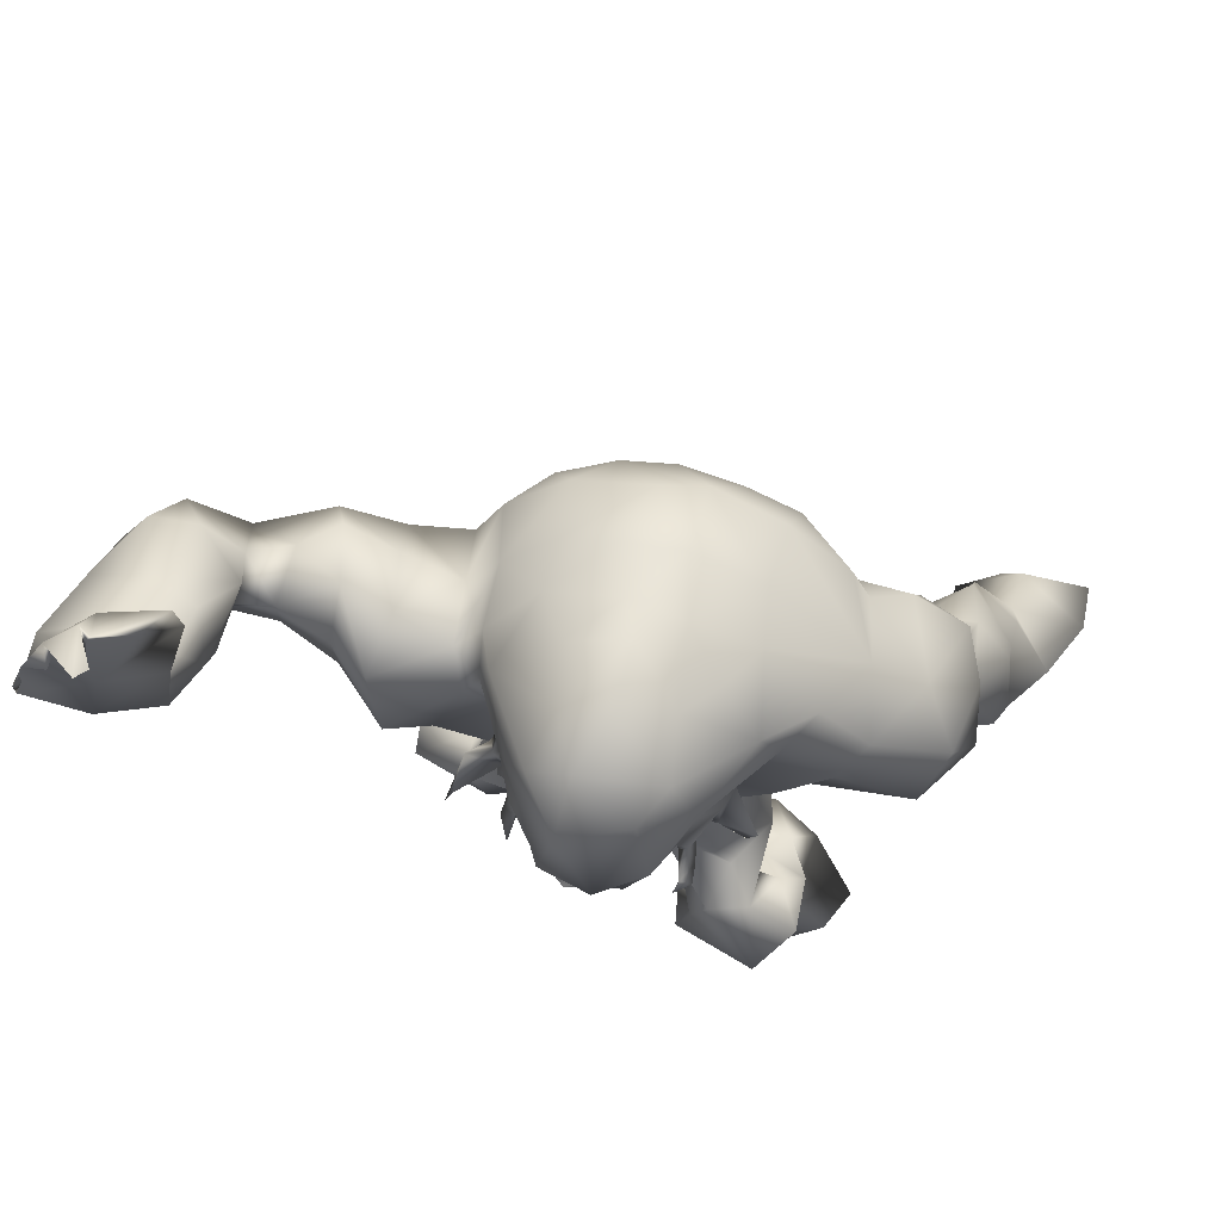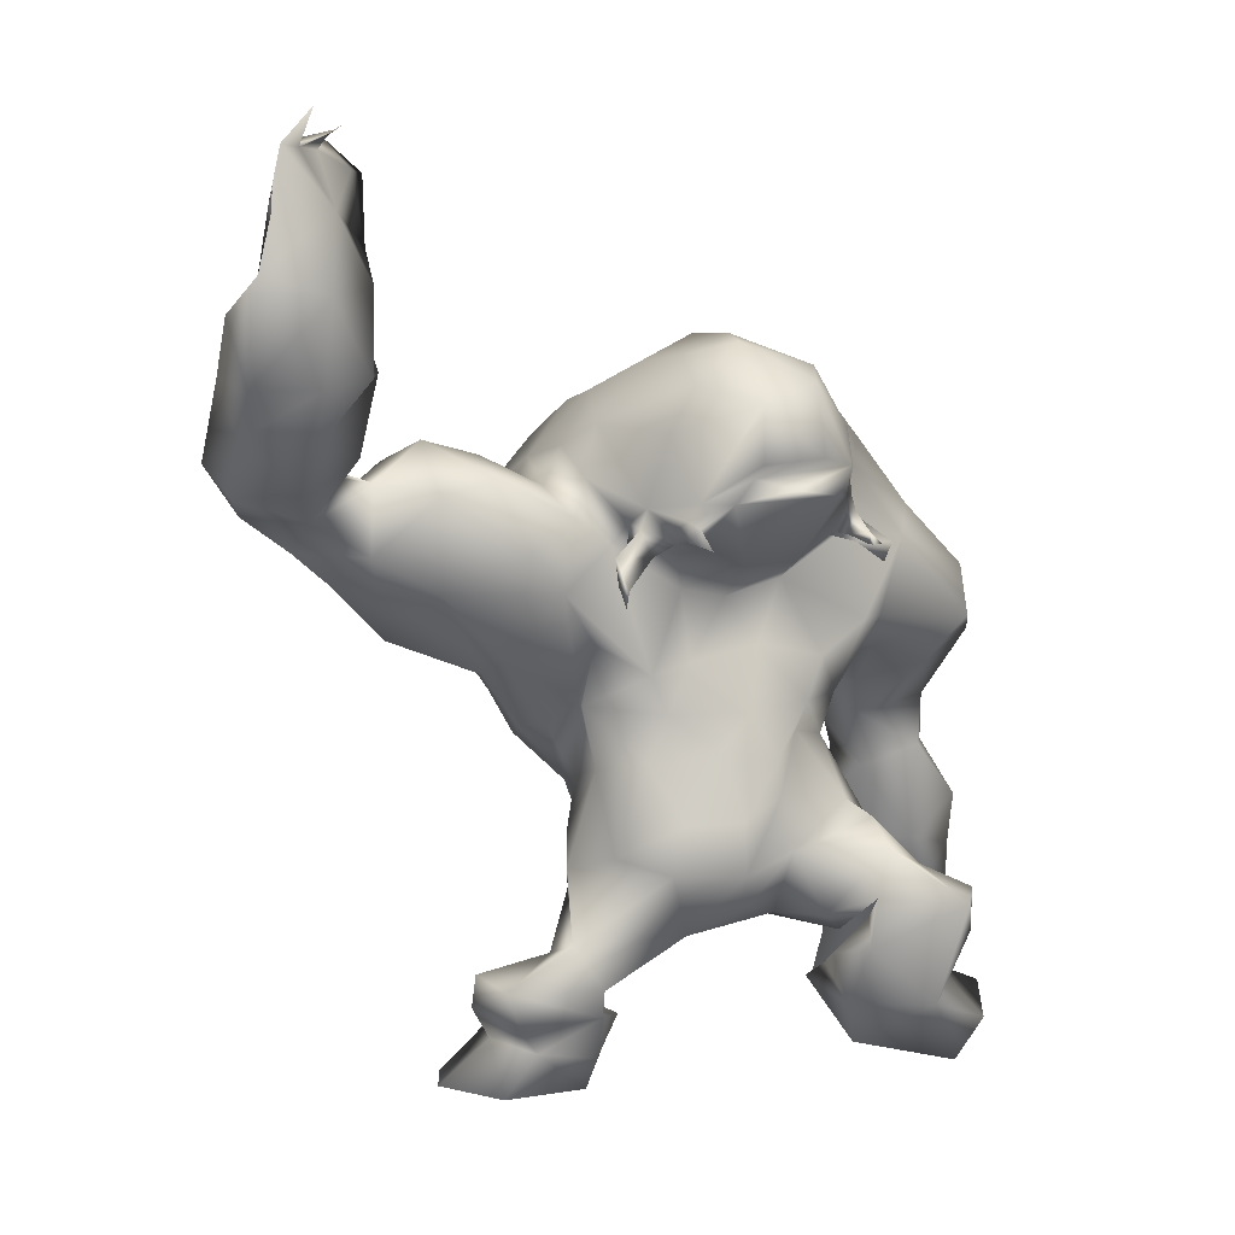
<metadata>
{"format":"obj","ext":"obj","renderer":"f3d","projection":"perspective","resolution":1024,"background":"white","views":[{"elev":77.9,"azim":37.7,"up":"+Y"},{"elev":6.0,"azim":-3.6,"up":"+Y"}]}
</metadata>
<code>
v -36.1 82.38 22.13
v -37.65 74.38 14.24
v -13.07 39.78 -4.638
v -26.17 18.21 -1.197
v -14.25 4.984 -3.102
v -19.45 9.138 -2.017
v -5.71 83.46 -15.49
v -13.47 80.51 -11.1
v -16.75 74.77 -4.928
v -18.79 70.6 -2.141
v -25.55 73.98 -0.5636
v -31.69 75.63 0.5564
v -39.65 85.07 12.53
v -13.59 54.07 2.091
v -35.7 82.94 16.57
v -40.21 72.18 8.909
v -36.43 71.41 6.281
v -29.63 69.86 5.642
v -23.79 72.01 6.546
v -39.08 79.26 7.22
v -15.44 67.24 0.914
v -16.82 59.67 4.905
v -24.66 10.19 -5.422
v -22.94 17.42 4.809
v -5.087 28.98 1.104
v -11.37 31.2 2.001
v -7.668 40.86 -0.8162
v -3.107 51.63 -2.141
v -7.316 50.34 -0.4764
v -4.01 59.47 -3.137
v -11.64 64.32 -1.115
v -14.37 71.47 -1.086
v -3.687 34.31 0.595
v -40.63 81.47 25.05
v -39.73 90.27 27.86
v -41.49 75.94 22.17
v -42.45 70.85 17.31
v -42.75 67.58 9.956
v -29.55 59.73 5.805
v -22.67 52.23 1.329
v -18.3 44.09 -10.37
v -14.98 38.18 -11.11
v -15.99 32.75 -8.591
v -16.24 29.11 -3.766
v -24.57 10.72 -11.61
v -23.82 5.799 -15.22
v -13.04 8.092 -3.819
v -3.219 21.41 -4.389
v -10.56 81.19 -19.98
v -15.62 79.17 -17.19
v -20.14 73.19 -12.06
v -22.42 69.25 -8.744
v -29.68 70.81 -6.771
v -36.08 73.06 -5.147
v -42.38 73.16 3.749
v -46.53 79.07 4.928
v -45.33 85.23 12.81
v -44.06 93.3 23.42
v -44.98 64.38 7.863
v -25.14 50.14 -4.562
v -21.15 44.48 -6.072
v -15.87 36.54 -17.98
v -14.1 31.56 -13.79
v -15.94 25.98 -9.068
v -21.56 16.44 -9.86
v -18.56 11.7 -14.97
v -17.43 7.227 -17.25
v -10.73 13.15 -3.71
v -9.7 16.98 -6.203
v -5.7 20.6 -11
v -19.43 75.04 -23.51
v -24.43 69.34 -18.01
v -39.06 66.67 -7.308
v -51.08 73.43 3.077
v -51.55 79 7.628
v -11.64 7.373 -13.84
v -12.41 10.83 -11.96
v -47.96 81.38 26.18
v -51.6 82.37 16.65
v -14.32 14 -7.795
v -18.2 20.4 -1.656
v -13.76 21.98 -13.68
v -50.39 70.41 15.45
v -53.67 73.69 10.36
v -50.27 67.99 6.282
v -41.13 60.8 5.329
v -40.19 60.13 -4.753
v -8.218 29.51 -21.32
v -8.641 34.72 -20.28
v -10.21 29.63 -17.2
v -15.17 48.92 -27.3
v -20.1 47.96 -23.54
v -23.26 61.02 -25.23
v -17.56 60.83 -30.3
v -17.65 68.33 -29.88
v -22.52 67.59 -24.57
v -24.51 47.64 -11.84
v -26.75 60.21 -15.45
v -6.627 23.75 -17.3
v 3.104 25.28 -1.223
v 2.648 28.96 1.611
v -11.09 79.11 -27.86
v -12.26 68.13 -33.55
v -10.52 61.09 -33.4
v -1.538 23.08 -19.26
v -4.16 84.4 -1.869
v -9.886 66.82 1.23
v -5.911 76.31 5.048
v 3.192 73.38 11.42
v 3.467 79.5 8.654
v 1.518 85.88 2.943
v -4.984 64.77 3.386
v 2.277 62.26 2.06
v -4.204 67.37 7.086
v -2.943 65.07 6.897
v -2.847 66.59 7.562
v -4.148 65.28 8.621
v -1.849 64.52 10.51
v -8.142 68.49 3.626
v -8.871 66.34 3.848
v -7.601 63.4 4.285
v -10.25 63.49 2.663
v -11.59 63.46 5.617
v -10.35 60.48 9.559
v -11.19 60.52 4.813
v -10.74 58.73 10.5
v -5.189 66.36 5.399
v -30.09 5.401 -10.66
v -30.29 5.363 -3.854
v -23.22 5.295 2.216
v -24 3.272 -6.688
v -44.42 90.08 19.54
v -37.72 89.32 18.17
v -50.06 88.59 24.86
v -39.41 98.46 25.47
v -38.13 102.6 19.65
v -42.78 104.4 22.4
v -39.45 106 26.83
v -44.27 105 25.92
v -12.56 17.28 3.398
v -15.95 22.12 3.592
v -43.07 101.2 20.26
v -20.22 64.38 9.084
v -14.68 47 -2.229
v -9.913 40.72 -25.05
v -15.25 38.53 -23.3
v -21.68 42.01 -17.74
v -8.179 83.58 -7.6
v -13.18 77.27 -1.604
v -3.191 81.35 4.974
v 0.5221 69.23 9.498
v -2.91 69.15 6.898
v 3.045 71.58 4.249
v -36.79 63.69 6.475
v -39.19 70.46 -0.5667
v -45.62 65.65 -0.09596
v -14.91 46.94 -6.261
v -5.533 46.14 -1.141
v -26.61 14.22 -2.715
v -25.54 16.25 -9.625
v -12.73 13.99 1.857
v -21.47 12.55 2.037
v -32.61 62.37 -10.98
v -35.99 91.42 19.87
v -41.33 108.2 27.75
v -49.29 76.46 20.7
v -35.6 54.04 -3.363
v -27.22 51.58 -11.74
v -46.56 92.33 30.91
v -36.93 95.21 15.61
v -45.5 98.95 30.79
v -44.46 104.6 28.95
v -40.85 105.7 22.68
v -40.24 105.5 24.16
v -41.22 104.3 23.07
v -38.61 106.6 25.2
v -42.83 104.4 26.08
v -37.14 102.5 15.67
v -23.86 51.46 -21.87
v -17.03 54.34 -29.41
v -9.951 54.41 -32.35
v 2.548 34.76 0.9681
v -5.736 42.62 -27.35
v 4.551 53.16 -5.477
v 1.074 58.28 -6.94
v -2.013 86.66 -12.05
v 1.079 86.7 -4.623
v 6.44 70.8 11.14
v 9.605 74.06 10.3
v 0.09676 41.82 -2.017
v -3.704 32.8 -23.25
v 30.86 15.21 -43.71
v 32.23 10.3 -52.88
v 25.88 9.812 -51.39
v 23.5 15.12 -44.55
v 20 20.04 -41.12
v 19.02 26.34 -37.38
v 26.7 37.86 -33.5
v 20.37 35.24 -34.7
v 18.67 46.25 -29.39
v 19.64 41.82 -32.1
v 19.39 51.39 -19.71
v 16.45 49.7 -25.25
v 13.45 49.98 -22.05
v 12.21 39.4 -19.87
v 12.45 42.19 -13.86
v 12.49 43.07 -22.88
v 15.12 34.7 -17
v 18.28 31.86 -13.57
v 28.28 26.29 -5.415
v 25.3 23.14 -11.7
v 25.32 16.69 -9.459
v 20.79 19.22 -15.26
v 17.61 9.989 -11.49
v 15.3 9.021 -5.955
v 14.53 13.59 -3.997
v 16.02 21.12 2.308
v 16.92 26.39 0.8103
v 11.92 23.68 -3.915
v 6.569 23.56 -6.421
v 0.8326 82.72 -17.57
v -3.611 82.42 -23.53
v 8.724 81.49 -20.24
v 4.798 79.37 -26.42
v 17.01 75.28 -19.58
v 23.05 67.34 -21.51
v 17.84 68.52 -28.64
v 23.92 64.62 -31.56
v 32.06 52 -31.57
v 28.33 56.07 -36.77
v 28 37.73 -39.64
v 32.16 30.94 -39.46
v 28.9 33.32 -46.71
v 32.27 24.14 -44
v 27.99 25.96 -50.01
v 24 13.83 -2.658
v 26.84 25.7 1.357
v 28.1 21.36 -5.355
v 18.34 31.59 -0.3836
v 14.29 36.18 -5.67
v 17.4 33.99 -6.288
v 8.405 30.53 -4.473
v 28.88 20.39 -39.8
v 26.12 26.44 -35.03
v 26.48 48.65 -27.03
v 26.98 44.1 -32.79
v 30.44 54.45 -22.12
v 8.98 43.42 -7.836
v 6.385 41.02 -1.588
v 11.98 51.64 -8.242
v 10.18 46.78 -6.782
v 3.724 46.09 -2.824
v 7.274 60.21 -8.219
v 16.08 71.96 -14.59
v 17.29 55.08 -12.71
v 19.46 55.2 -15.89
v 13.94 47.06 -13.08
v 22.01 64.06 -16.9
v 14.45 64.81 -12.8
v 6.897 36.83 -3.384
v 30.52 59.87 -27.7
v 33.69 10.9 -53.58
v 30.57 10.63 -9.838
v 17.55 19.32 -48.89
v 16.31 24.7 -47.07
v 17.79 36.14 -44.05
v 15.97 40.63 -36.83
v 14.35 45.84 -34.15
v 13.07 48.64 -31.74
v 8.377 51.69 -27.65
v 6.573 46.83 -23.32
v 11.65 32.1 -20.85
v 17.97 28.02 -11.62
v 22.21 29.17 -4.103
v 16.23 16.17 -18.37
v 22.98 15.23 -17.96
v 12.62 19.7 -2.913
v -6.797 77.21 -31.67
v 2.221 74.29 -34.04
v 10.33 69.6 -35.16
v 13.19 64.68 -35.15
v 23.44 54.77 -41.69
v 23.73 46.26 -41.28
v 23.56 38.51 -46.62
v 26.89 18.63 -54.51
v 12.8 16.79 -11.23
v 11.06 14.7 -14.15
v 22.91 24.35 -9.664
v 16.99 22.88 -6.142
v 19.24 26.09 -8.168
v 14.26 20.71 -10.2
v 13.54 22.63 -17.85
v 6.886 21.53 -15.22
v 15.24 29.48 -43.43
v 18.57 44.32 -40.97
v 12.75 53.21 -38.93
v 1.747 27.35 -23.85
v 6.527 29.54 -21.99
v 0.5109 38.06 -25.1
v 1.731 48.15 -33.26
v -3.133 48.43 -32.34
v -0.4819 55.71 -35.38
v -4.972 54.19 -34.88
v 1.238 59.73 -37.59
v 1.821 67.79 -37.52
v -4.766 68.02 -36.1
v -5.285 60.57 -36.09
v 7.971 42.27 -29.78
v 10.16 37.11 -25.86
v 4.094 51.05 -30.22
v 6.352 55.11 -33.78
v 7.094 60.47 -35.49
v 9.497 50.85 -34.64
v 16.44 60.75 -39.32
v 16.83 53.12 -41.57
v 19.86 26.66 -53.04
v 19.63 19.17 -55.31
v 18.37 11.38 -53.74
v 7.708 82.54 -14.16
v 6.149 84.61 -8.938
v 14.02 78.27 -12.81
v 14.36 67.71 -8.959
v 12.05 64.95 -7.347
v 8.355 62.42 -2.356
v 14.62 69.38 -5.856
v 13.63 76.77 -2.358
v 12.48 65.44 -3.916
v 9.652 81.71 2.858
v 10.04 83.29 -2.603
v 15.68 64.62 4.054
v 13.94 67.06 -2.593
v 13.48 65.44 -0.08753
v 14.38 67.89 -0.6942
v 15.79 65.22 0.03368
v 15.41 64.58 2.107
v 16.81 64.64 1.927
v 15.54 65.74 2.622
v 15.76 64.52 -8.164
v 15.05 64.29 -5.151
v 18.27 62.01 -5.947
v 19.27 64.13 -6.674
v 30.71 13.74 -14.93
v 26.45 7.13 -4.773
v 25.15 13.41 -56.94
v 26.08 4.787 -59.66
v 33.93 9.756 -61.41
v 17.4 5.094 -56.91
v 22.71 3.031 -62.43
v 25.48 1.827 -65.23
v 23.3 6.838 -63.15
v 21.16 2.57 -62.68
v 19.83 1.444 -61.04
v 31.4 5.364 -67.37
v 3.896 39.91 -29.41
v 13.14 73.01 4.806
v 11.59 70.01 7.38
v 13.24 69.47 0.1862
f 1 164 35
f 1 35 34
f 36 1 34
f 2 36 37
f 16 2 38
f 2 37 38
f 157 22 40
f 157 40 41
f 42 3 157
f 42 157 41
f 3 42 43
f 44 3 43
f 81 4 24
f 81 24 141
f 45 159 160
f 6 5 47
f 48 141 140
f 7 222 49
f 8 7 49
f 8 49 50
f 8 50 51
f 8 51 9
f 10 9 51
f 10 51 52
f 12 11 53
f 12 53 54
f 55 17 155
f 20 55 56
f 13 20 57
f 20 56 57
f 132 13 57
f 133 13 132
f 15 133 1
f 6 162 23
f 162 159 23
f 26 44 25
f 141 25 44
f 20 15 2
f 16 20 2
f 28 29 158
f 31 29 30
f 29 28 30
f 149 9 32
f 14 22 157
f 14 157 144
f 31 21 22
f 9 10 32
f 10 21 32
f 32 21 31
f 25 33 26
f 33 190 27
f 33 27 26
f 164 1 133
f 1 36 15
f 36 2 15
f 38 17 16
f 154 39 18
f 143 18 39
f 143 39 22
f 10 11 19
f 19 11 12
f 12 18 19
f 17 18 12
f 55 16 17
f 20 16 55
f 13 15 20
f 130 131 5
f 45 23 159
f 140 24 161
f 24 162 161
f 48 100 101
f 48 101 25
f 25 141 48
f 29 144 158
f 29 31 22
f 29 22 14
f 109 189 110
f 33 25 101
f 33 101 182
f 26 27 3
f 26 3 44
f 35 169 78
f 35 78 34
f 34 78 166
f 34 166 36
f 36 166 37
f 166 83 37
f 37 83 38
f 83 85 38
f 38 85 59
f 154 38 59
f 154 59 86
f 40 39 60
f 40 60 61
f 40 61 41
f 62 42 41
f 42 62 63
f 42 63 43
f 63 64 43
f 43 64 44
f 44 64 141
f 65 160 4
f 160 65 66
f 160 66 45
f 45 66 46
f 66 67 46
f 76 5 131
f 5 76 47
f 68 161 47
f 69 70 48
f 48 70 220
f 102 49 222
f 49 102 50
f 102 71 50
f 71 72 51
f 71 51 50
f 51 72 52
f 72 98 52
f 53 163 73
f 53 73 54
f 155 54 73
f 155 73 156
f 156 74 55
f 55 74 56
f 74 75 56
f 56 75 57
f 75 79 57
f 58 132 134
f 58 134 169
f 66 77 76
f 66 76 67
f 65 80 66
f 80 77 66
f 81 140 80
f 140 81 69
f 69 82 70
f 82 69 81
f 83 166 84
f 85 83 84
f 167 86 87
f 88 90 89
f 92 91 145
f 92 145 146
f 91 92 179
f 91 179 180
f 93 96 95
f 93 95 94
f 103 95 278
f 95 102 278
f 95 96 71
f 95 71 102
f 96 72 71
f 62 61 147
f 97 147 61
f 97 61 60
f 97 60 168
f 82 99 70
f 90 88 99
f 90 99 82
f 156 59 85
f 59 156 86
f 167 154 86
f 167 39 154
f 167 168 60
f 73 163 87
f 85 74 156
f 84 74 85
f 75 74 84
f 79 75 84
f 67 76 131
f 67 131 46
f 76 77 47
f 47 77 80
f 47 80 68
f 64 82 81
f 64 81 141
f 63 62 90
f 62 89 90
f 146 147 92
f 147 97 92
f 92 97 179
f 97 168 179
f 94 104 181
f 94 181 180
f 96 93 98
f 96 98 72
f 63 90 82
f 63 82 64
f 105 99 88
f 105 88 191
f 252 184 28
f 252 28 158
f 184 185 28
f 185 30 28
f 70 105 220
f 103 104 94
f 103 94 95
f 105 70 99
f 106 187 186
f 106 186 148
f 106 149 150
f 149 106 148
f 119 149 32
f 119 32 107
f 32 31 107
f 31 30 107
f 185 113 30
f 187 106 111
f 113 151 115
f 113 115 112
f 150 108 110
f 152 109 110
f 152 110 108
f 109 153 189
f 186 7 148
f 150 111 106
f 153 109 152
f 110 111 150
f 30 113 112
f 30 112 107
f 127 119 112
f 151 153 152
f 356 188 151
f 127 112 115
f 127 114 119
f 114 116 151
f 115 151 116
f 118 117 115
f 117 127 115
f 117 114 127
f 116 118 115
f 117 116 114
f 118 116 117
f 119 107 120
f 107 122 120
f 107 121 122
f 107 112 121
f 112 119 120
f 112 120 121
f 120 123 121
f 120 122 123
f 121 123 124
f 123 122 125
f 122 121 125
f 121 124 125
f 123 125 126
f 125 124 126
f 123 126 124
f 45 46 128
f 46 131 128
f 5 6 130
f 23 45 128
f 130 23 129
f 6 23 130
f 23 128 129
f 130 129 131
f 129 128 131
f 58 133 132
f 15 13 133
f 132 57 79
f 132 79 134
f 58 164 133
f 35 164 135
f 170 136 135
f 58 142 170
f 58 170 164
f 58 169 171
f 58 171 142
f 172 171 169
f 169 35 135
f 169 135 172
f 175 177 135
f 136 175 135
f 142 171 139
f 135 177 172
f 136 173 175
f 173 136 178
f 173 178 142
f 173 142 137
f 137 174 175
f 139 138 137
f 177 175 174
f 174 138 177
f 176 174 137
f 137 138 176
f 139 165 177
f 135 164 170
f 178 136 170
f 178 170 142
f 139 137 142
f 140 141 24
f 81 65 4
f 140 69 48
f 81 80 65
f 137 175 173
f 143 19 18
f 21 143 22
f 10 52 11
f 52 53 11
f 52 98 163
f 14 144 29
f 62 147 146
f 7 8 148
f 8 9 149
f 8 149 148
f 119 108 149
f 108 150 149
f 119 114 152
f 119 152 108
f 152 114 151
f 151 188 153
f 188 355 153
f 190 33 182
f 191 88 89
f 154 17 38
f 155 17 12
f 155 12 54
f 17 154 18
f 55 155 156
f 156 73 87
f 158 27 190
f 157 3 144
f 158 144 27
f 144 3 27
f 61 62 41
f 145 183 191
f 145 191 89
f 190 252 158
f 146 145 89
f 62 146 89
f 4 160 159
f 161 6 47
f 159 162 24
f 4 159 24
f 161 162 6
f 68 80 161
f 80 140 161
f 40 22 39
f 143 21 19
f 10 19 21
f 163 53 52
f 167 60 39
f 134 79 78
f 169 134 78
f 79 166 78
f 79 84 166
f 87 163 167
f 167 163 168
f 163 98 168
f 138 139 177
f 176 138 174
f 139 171 172
f 165 139 172
f 165 172 177
f 86 156 87
f 93 94 180
f 93 180 179
f 98 93 179
f 98 179 168
f 183 91 180
f 183 180 181
f 183 145 91
f 193 192 195
f 193 195 194
f 192 196 195
f 196 244 197
f 244 198 199
f 244 199 197
f 200 202 203
f 256 204 202
f 256 257 204
f 257 207 204
f 206 205 257
f 205 207 257
f 206 208 205
f 206 209 208
f 241 274 209
f 210 274 237
f 238 212 211
f 212 213 211
f 343 214 342
f 219 218 239
f 219 242 220
f 48 220 100
f 220 242 100
f 7 221 222
f 221 223 224
f 221 224 222
f 224 223 227
f 223 225 227
f 225 226 227
f 228 227 226
f 261 229 230
f 232 233 231
f 232 234 233
f 234 235 233
f 234 262 235
f 262 285 235
f 238 237 236
f 238 236 212
f 274 239 237
f 241 240 242
f 242 239 241
f 234 192 262
f 243 192 234
f 234 232 244
f 234 244 243
f 198 244 232
f 7 186 221
f 201 246 245
f 251 252 249
f 250 184 251
f 184 252 251
f 255 259 253
f 250 253 184
f 225 321 254
f 256 255 257
f 259 255 258
f 226 225 254
f 226 254 258
f 258 254 259
f 260 242 240
f 249 260 248
f 260 240 248
f 192 193 262
f 196 192 243
f 244 196 243
f 247 256 202
f 245 202 200
f 261 258 247
f 247 229 261
f 245 229 247
f 245 246 229
f 231 246 198
f 232 231 198
f 215 214 343
f 216 236 217
f 237 218 217
f 100 242 101
f 240 241 209
f 239 274 241
f 239 242 219
f 250 251 257
f 253 250 255
f 256 258 255
f 242 260 101
f 260 182 101
f 248 240 206
f 240 209 206
f 318 194 264
f 194 195 264
f 264 195 196
f 264 196 265
f 265 196 197
f 265 197 294
f 294 197 199
f 294 199 266
f 266 199 267
f 199 201 267
f 268 200 269
f 269 200 203
f 203 270 269
f 204 270 203
f 270 204 271
f 204 207 271
f 309 207 205
f 309 205 272
f 205 208 272
f 272 208 209
f 273 209 274
f 211 288 210
f 286 211 213
f 213 276 275
f 275 276 214
f 287 215 216
f 217 277 216
f 222 278 102
f 278 222 224
f 278 224 279
f 280 279 227
f 279 224 227
f 280 227 281
f 314 228 282
f 228 230 282
f 230 283 282
f 283 246 231
f 283 231 284
f 284 231 233
f 284 233 235
f 284 235 316
f 285 344 317
f 286 275 287
f 218 291 290
f 291 293 292
f 292 290 291
f 294 266 265
f 267 295 266
f 268 269 296
f 296 313 311
f 298 297 299
f 301 300 354
f 301 354 183
f 300 301 303
f 300 303 302
f 305 304 307
f 305 307 306
f 306 103 278
f 305 306 279
f 306 278 279
f 280 305 279
f 271 309 308
f 308 310 271
f 310 270 271
f 270 310 311
f 280 281 312
f 297 298 292
f 297 292 293
f 311 313 270
f 284 266 295
f 284 295 283
f 316 266 284
f 287 275 214
f 287 214 215
f 286 213 275
f 287 216 286
f 216 277 286
f 286 277 289
f 289 217 218
f 209 273 292
f 292 273 290
f 273 274 290
f 219 220 291
f 309 272 298
f 309 298 299
f 308 354 300
f 308 300 310
f 310 300 302
f 310 302 311
f 104 307 303
f 104 303 181
f 304 305 280
f 304 280 312
f 298 272 292
f 272 209 292
f 293 105 297
f 105 191 297
f 189 328 110
f 185 184 253
f 291 220 293
f 105 293 220
f 104 103 306
f 104 306 307
f 187 320 186
f 320 329 321
f 320 321 319
f 187 329 320
f 326 325 322
f 326 322 254
f 259 254 322
f 322 323 259
f 253 259 323
f 253 323 324
f 185 253 324
f 185 324 113
f 187 111 329
f 356 324 357
f 324 327 357
f 113 324 356
f 326 328 355
f 153 355 189
f 221 186 320
f 189 355 328
f 111 110 328
f 111 328 329
f 324 323 327
f 325 331 327
f 151 113 356
f 327 331 332
f 327 332 357
f 333 331 325
f 333 325 357
f 357 332 333
f 334 332 331
f 333 334 331
f 336 335 334
f 335 332 334
f 337 336 334
f 337 334 333
f 335 337 332
f 337 333 332
f 335 336 330
f 337 335 330
f 336 337 330
f 323 322 338
f 323 338 339
f 327 323 339
f 325 327 339
f 325 339 322
f 322 339 341
f 338 322 341
f 341 339 340
f 338 341 340
f 339 338 340
f 326 357 325
f 213 212 276
f 276 212 342
f 276 342 214
f 216 215 236
f 236 215 343
f 236 263 212
f 263 236 343
f 342 212 263
f 263 343 342
f 262 344 285
f 235 285 317
f 235 317 316
f 344 318 317
f 193 194 345
f 193 345 346
f 350 344 346
f 344 262 346
f 318 344 347
f 344 350 347
f 194 318 347
f 194 347 345
f 346 345 353
f 347 350 351
f 345 349 353
f 349 345 348
f 351 350 348
f 352 351 348
f 348 347 352
f 352 347 351
f 218 237 239
f 274 210 288
f 218 290 289
f 290 288 289
f 290 274 288
f 218 219 291
f 345 347 348
f 350 349 348
f 350 353 349
f 350 346 353
f 247 202 245
f 313 296 269
f 226 261 228
f 227 228 281
f 281 314 312
f 257 255 250
f 354 299 183
f 308 309 354
f 223 221 319
f 225 223 321
f 223 319 321
f 326 254 321
f 326 321 329
f 326 329 328
f 320 319 221
f 355 357 326
f 188 356 355
f 356 357 355
f 190 249 252
f 182 260 249
f 182 249 190
f 299 297 191
f 201 199 198
f 246 230 229
f 283 230 246
f 201 198 246
f 201 245 200
f 201 268 267
f 200 268 201
f 268 315 295
f 283 295 315
f 283 315 282
f 251 249 248
f 257 251 206
f 251 248 206
f 309 271 207
f 183 299 191
f 354 309 299
f 211 210 238
f 210 237 238
f 237 217 236
f 288 211 286
f 288 286 289
f 289 277 217
f 204 203 202
f 258 261 226
f 247 258 256
f 314 281 228
f 313 269 270
f 314 282 315
f 228 261 230
f 316 317 264
f 317 318 264
f 316 264 265
f 316 265 266
f 315 268 296
f 314 296 312
f 296 311 312
f 193 346 262
f 267 268 295
f 314 315 296
f 307 304 303
f 304 302 303
f 304 312 302
f 312 311 302
f 301 183 181
f 301 181 303

</code>
